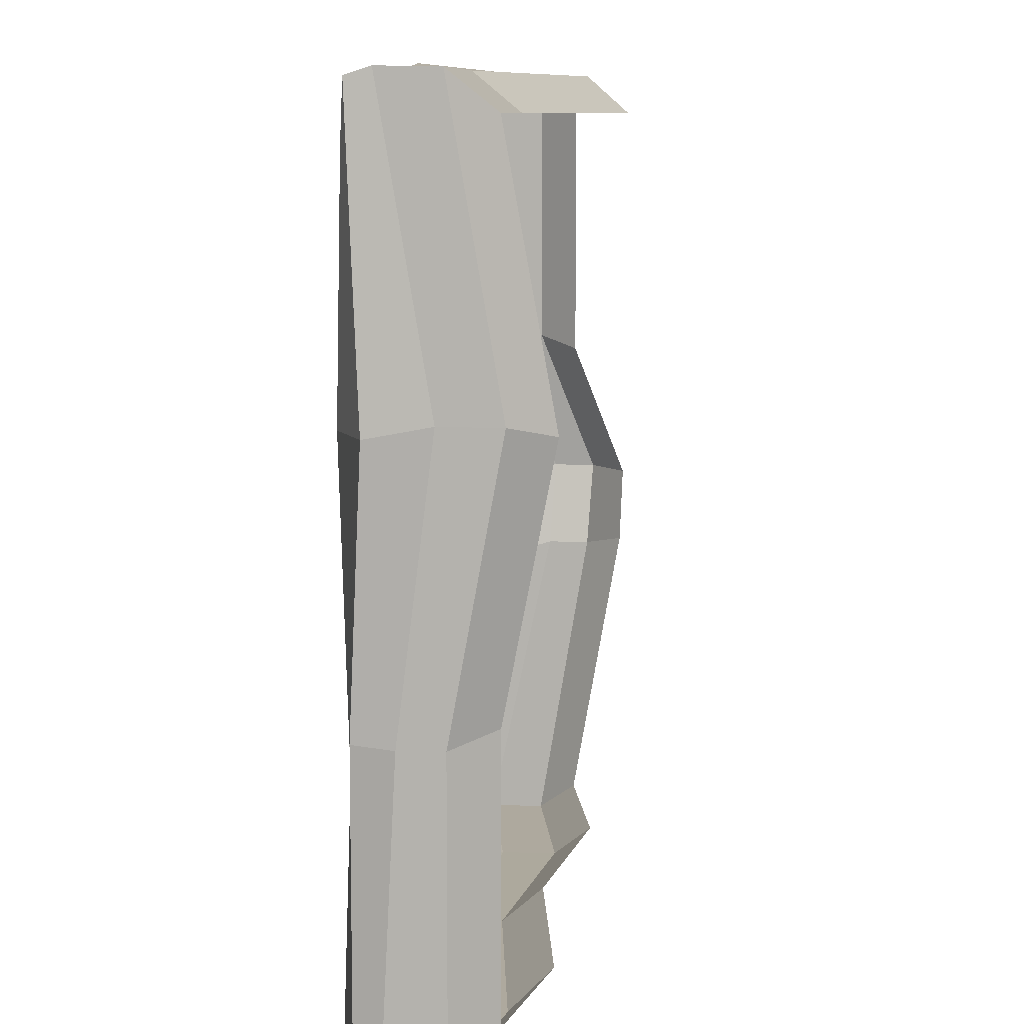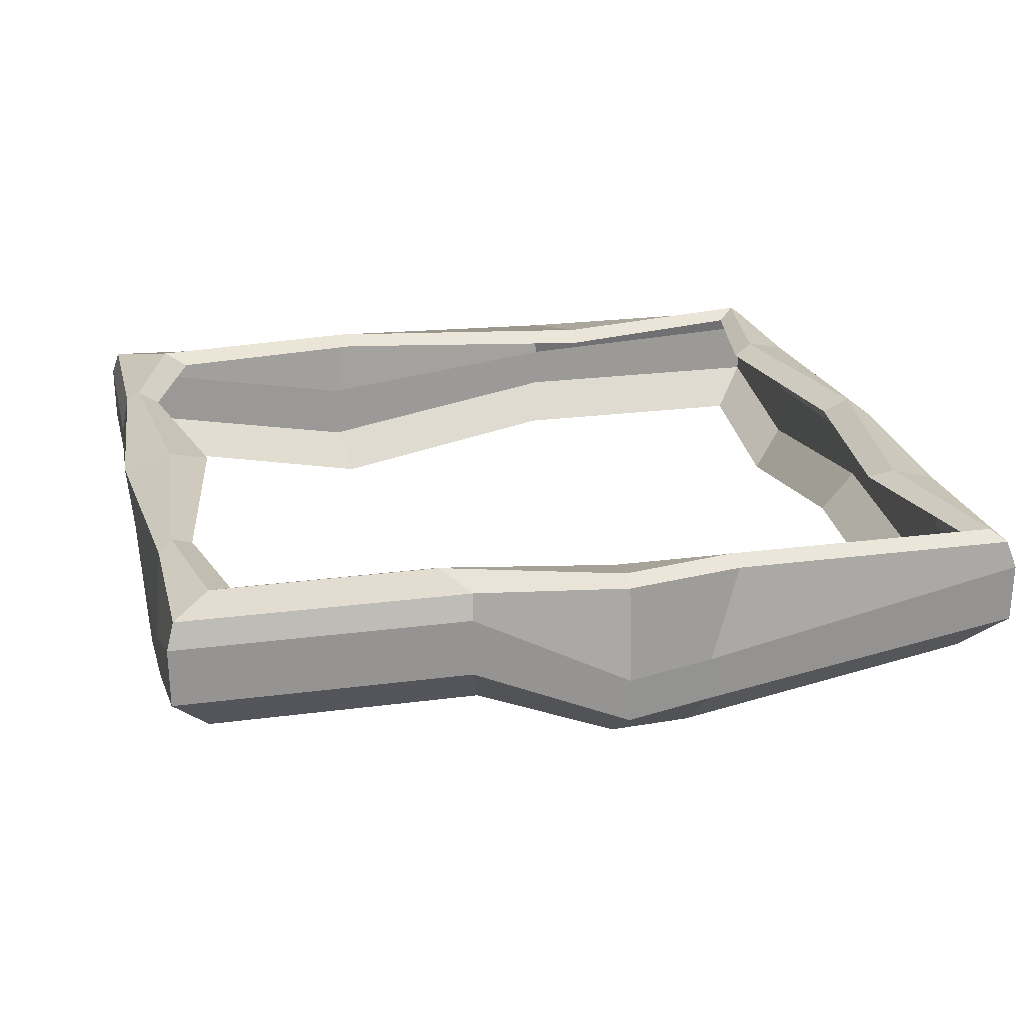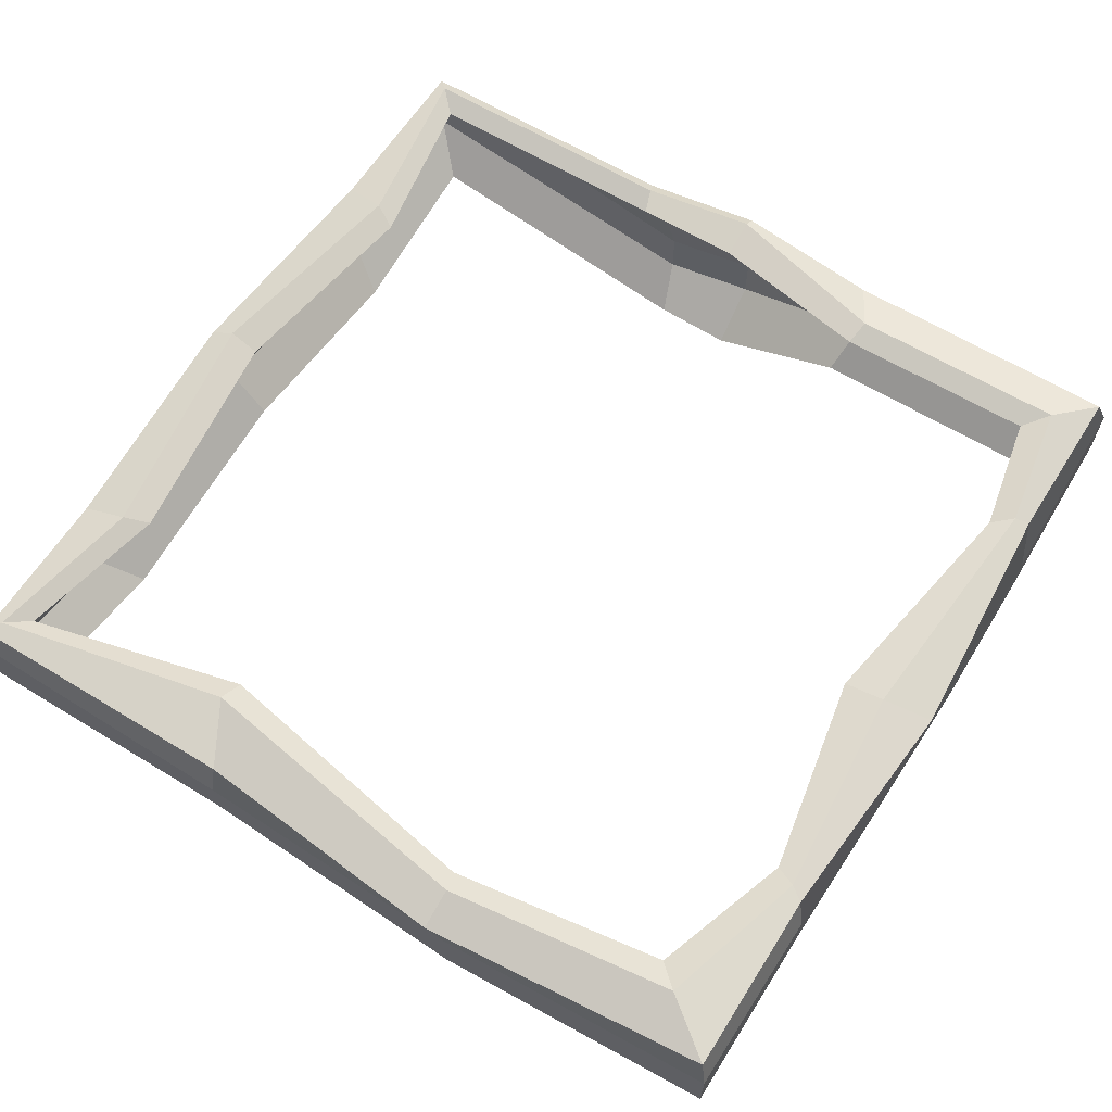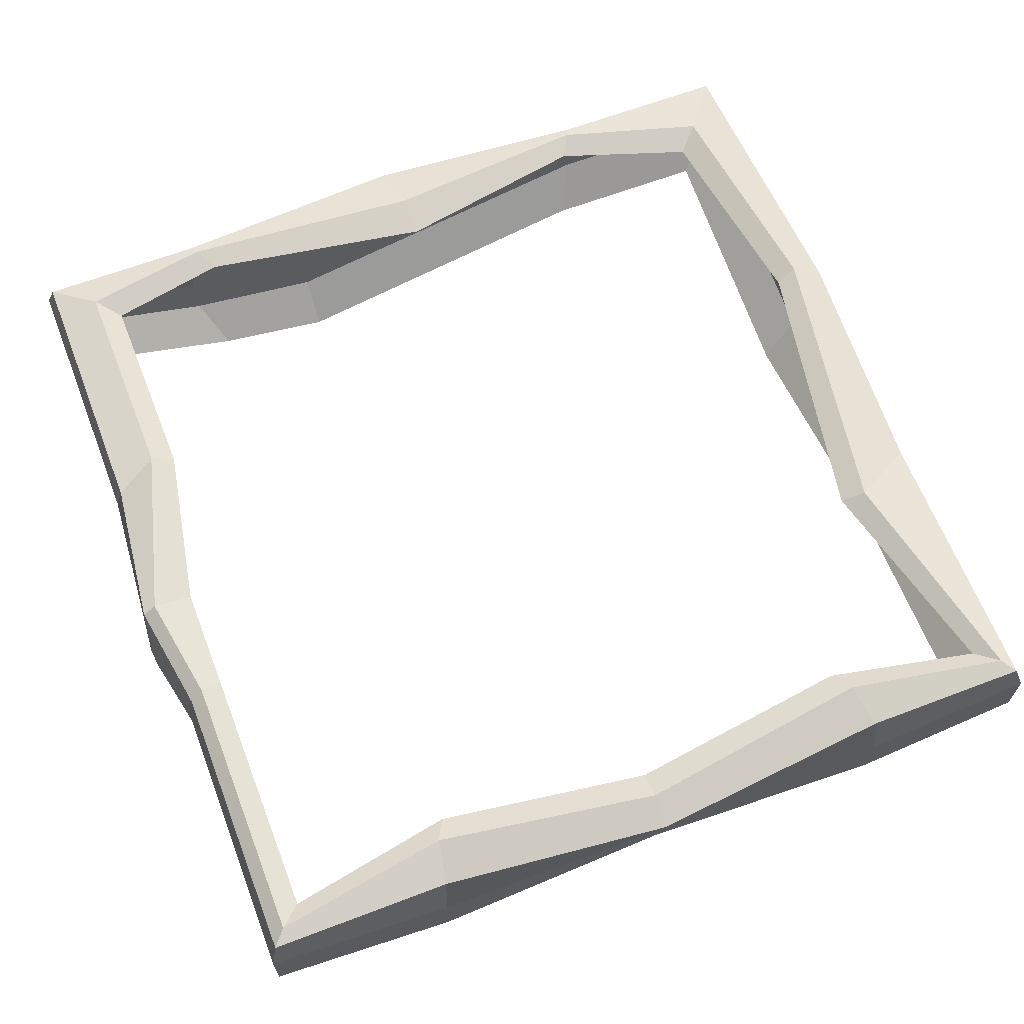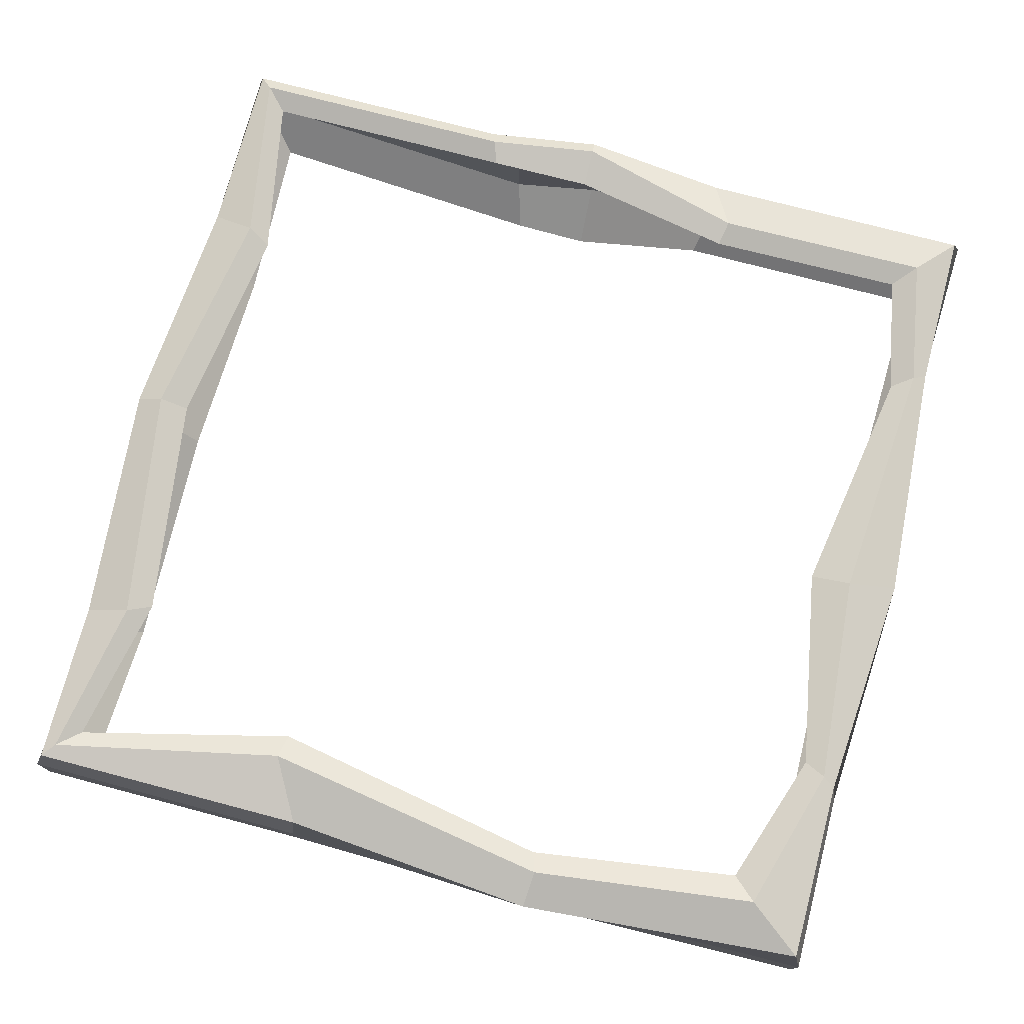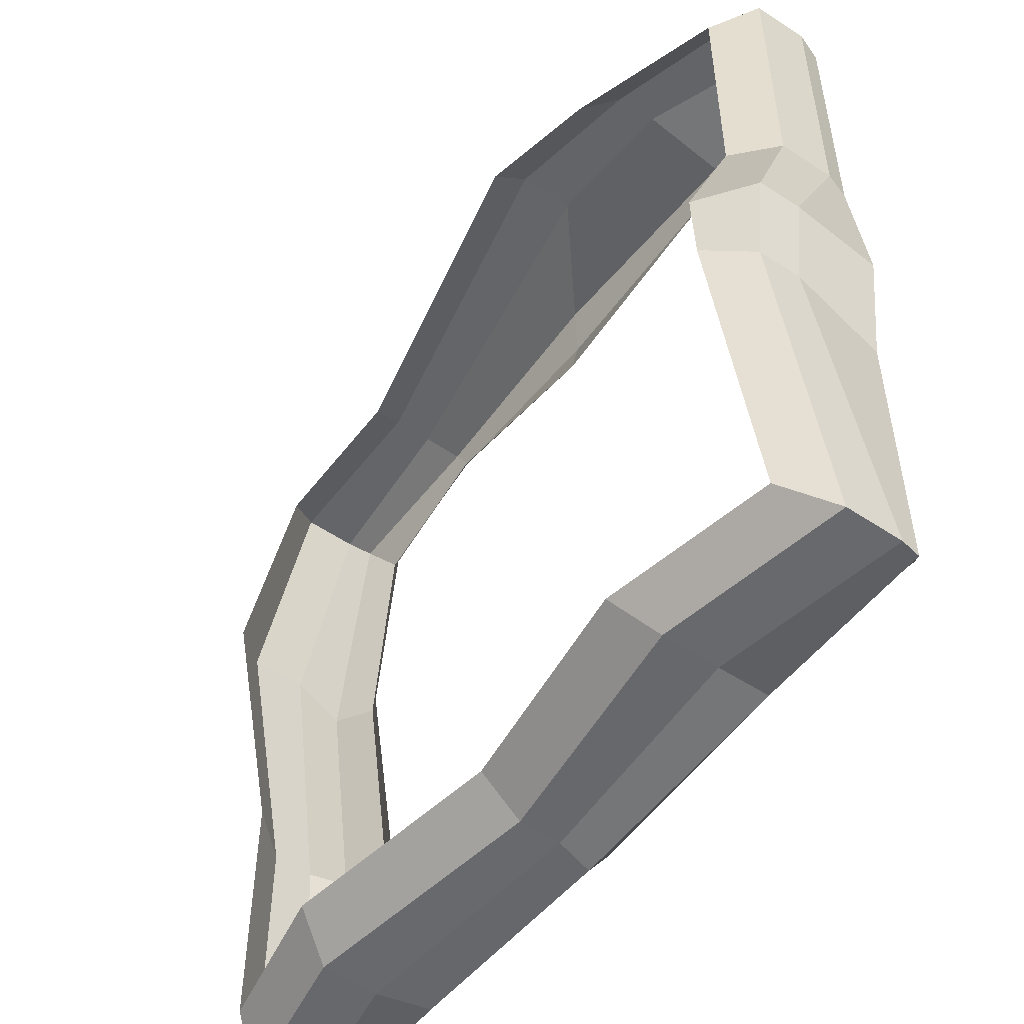
<metadata>
{"format":"obj","ext":"obj","renderer":"f3d","projection":"perspective","resolution":1024,"background":"white","views":[{"elev":9.2,"azim":-84.0,"up":"+Z"},{"elev":22.0,"azim":76.7,"up":"+Y"},{"elev":61.6,"azim":-58.0,"up":"+Y"},{"elev":63.5,"azim":158.9,"up":"+Y"},{"elev":74.1,"azim":-75.2,"up":"+Y"},{"elev":-52.0,"azim":53.7,"up":"+Z"}]}
</metadata>
<code>
v 0 -0.956 272.7
v -146.5 -1.2e-05 261.6
v 157 1e-06 261.6
v 261.6 1.3e-05 261.6
v -261.6 -1.6e-05 261.6
v -275.2 -9.433 79.1
v 261.6 -3.2e-05 83.72
v -261.6 -1.5e-05 -83.72
v 273.1 -1.486 -10.47
v 261.6 -2.7e-05 -83.72
v -261.6 1.6e-05 -261.6
v -157 -2.5e-05 -261.6
v 261.6 2e-06 -261.6
v 146.5 1e-06 -261.6
v 0 -5.474 -275.8
v -266.4 -15.78 266.4
v -149.2 -24.96 266.4
v 71.88 -62.38 266.4
v 159.8 -56.8 266.4
v 266.4 -15.78 266.4
v -266.4 -46.49 85.23
v 266.4 -15.78 85.23
v 277.5 -61.26 -10.65
v -266.4 -24.96 -85.23
v 266.4 -58.05 -66.01
v -266.4 -15.78 -266.4
v 266.4 -15.78 -266.4
v 149.2 -36.13 -266.4
v -159.8 -36.13 -266.4
v 0 -24.96 -266.4
v -265.7 -51.71 265.7
v -148.8 -51.71 265.7
v 71.88 -98.56 265.7
v 159.4 -83.8 265.7
v 265.7 -51.71 265.7
v -265.7 -82.89 85.03
v 265.7 -51.71 85.03
v 276.9 -88.54 -10.63
v -265.7 -51.71 -85.03
v 265.7 -85.33 -65.81
v -265.7 -51.71 -265.7
v 265.7 -51.71 -265.7
v 148.8 -72.37 -265.7
v -159.4 -72.37 -265.7
v 0 -51.71 -265.7
v -141.7 6.227 253
v -234.8 6.227 226
v -6.188 5.271 241.4
v 151.8 6.227 253
v 234.7 6.227 238.2
v -253 6.227 80.96
v 233.8 6.227 99.21
v 264.5 4.741 -10.12
v -221.9 6.227 -106
v 253 6.227 -80.96
v -253 6.227 -253
v 253 6.227 -253
v 141.6 6.227 -234.6
v -151.8 6.227 -234.6
v 0 8.249 -257.3
v -134.2 -0.02175 239.6
v -220.2 -0.02176 210.8
v -6.595 -0.02175 215.4
v 143.8 -0.02174 239.6
v 220.1 -0.02173 223.8
v -239.6 -0.02174 76.68
v 219.1 -0.02177 96.12
v 239.6 -0.02173 -9.585
v -206.5 -0.02176 -103.3
v 239.6 -0.02177 -76.68
v -239.6 -0.02173 -239.6
v 239.6 -0.02174 -239.6
v 134.2 -0.02174 -220
v -143.8 -0.02176 -220
v 0 -0.02175 -239.6
v -243 -77.84 243
v -136.1 -77.84 243
v 71.88 -124.2 243
v 145.8 -109.4 243
v 243 -77.84 243
v -243 -108 77.77
v 243 -77.84 77.77
v 243 -112.3 -9.72
v -243 -77.84 -77.77
v 243 -110.3 -58.54
v -243 -77.84 -243
v 243 -77.84 -243
v 136.1 -97.84 -243
v 0 -77.84 -243
v -145.8 -97.84 -243
f 2 5 16 17
f 1 2 17 18
f 3 1 18 19
f 4 3 19 20
f 5 6 21 16
f 7 4 20 22
f 9 7 22 23
f 6 8 24 21
f 10 9 23 25
f 8 11 26 24
f 13 10 25 27
f 14 13 27 28
f 12 15 30 29
f 15 14 28 30
f 11 12 29 26
f 17 16 31 32
f 18 17 32 33
f 19 18 33 34
f 20 19 34 35
f 16 21 36 31
f 22 20 35 37
f 23 22 37 38
f 21 24 39 36
f 25 23 38 40
f 24 26 41 39
f 27 25 40 42
f 28 27 42 43
f 29 30 45 44
f 30 28 43 45
f 26 29 44 41
f 5 2 46 47
f 2 1 48 46
f 1 3 49 48
f 3 4 50 49
f 6 5 47 51
f 4 7 52 50
f 7 9 53 52
f 8 6 51 54
f 9 10 55 53
f 11 8 54 56
f 10 13 57 55
f 13 14 58 57
f 15 12 59 60
f 14 15 60 58
f 12 11 56 59
f 47 46 61 62
f 46 48 63 61
f 48 49 64 63
f 49 50 65 64
f 51 47 62 66
f 50 52 67 65
f 52 53 68 67
f 54 51 66 69
f 53 55 70 68
f 56 54 69 71
f 55 57 72 70
f 57 58 73 72
f 60 59 74 75
f 58 60 75 73
f 59 56 71 74
f 32 31 76 77
f 33 32 77 78
f 34 33 78 79
f 35 34 79 80
f 31 36 81 76
f 37 35 80 82
f 38 37 82 83
f 36 39 84 81
f 40 38 83 85
f 39 41 86 84
f 42 40 85 87
f 43 42 87 88
f 44 45 89 90
f 45 43 88 89
f 41 44 90 86

</code>
